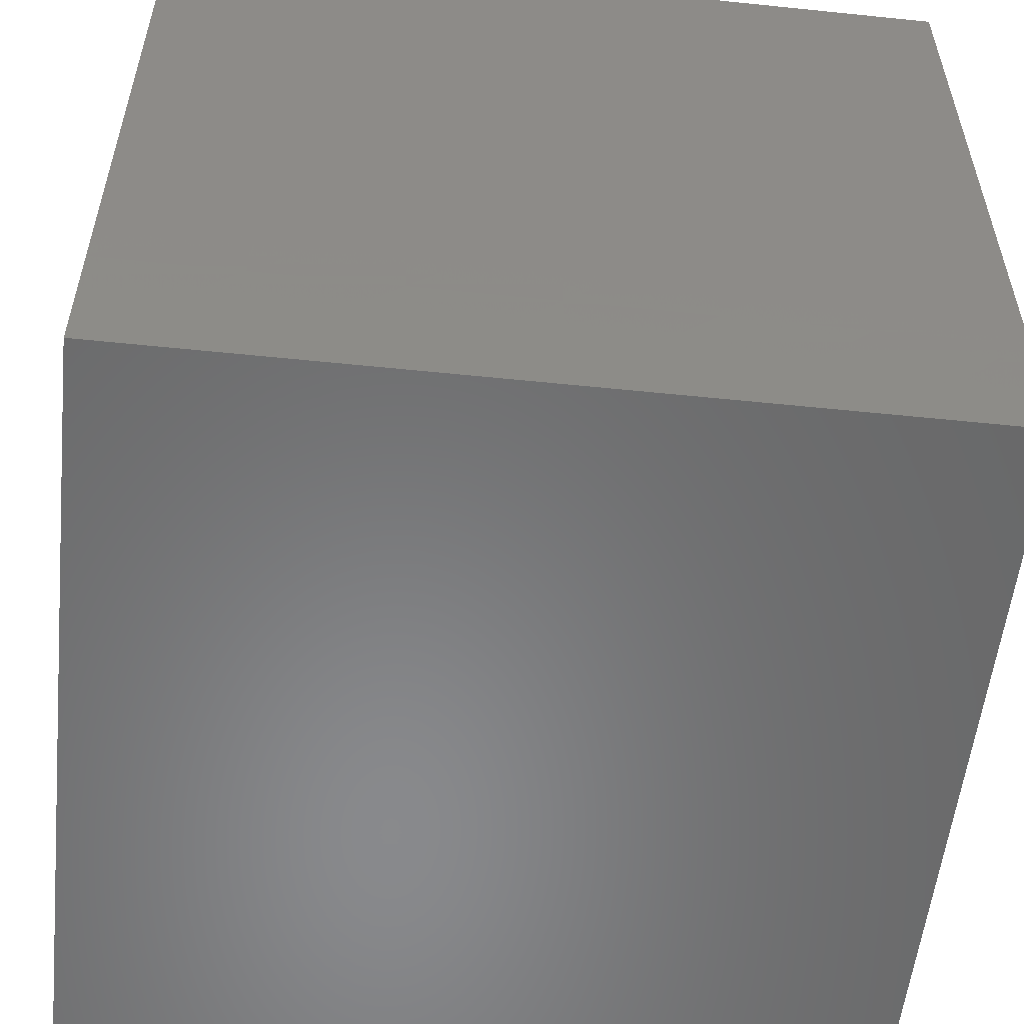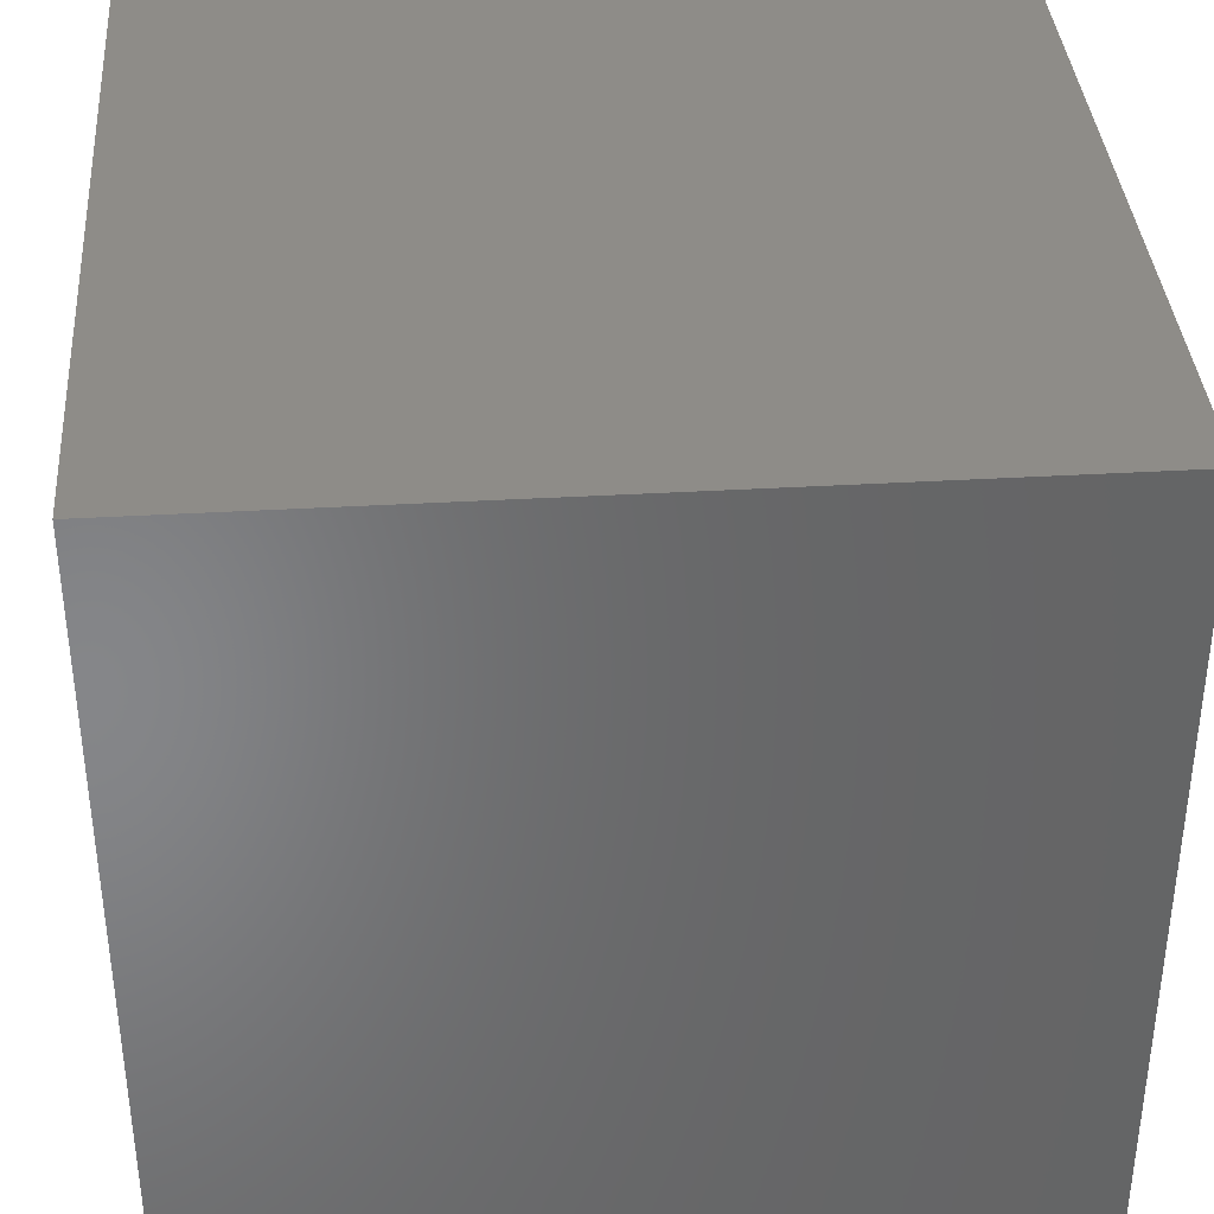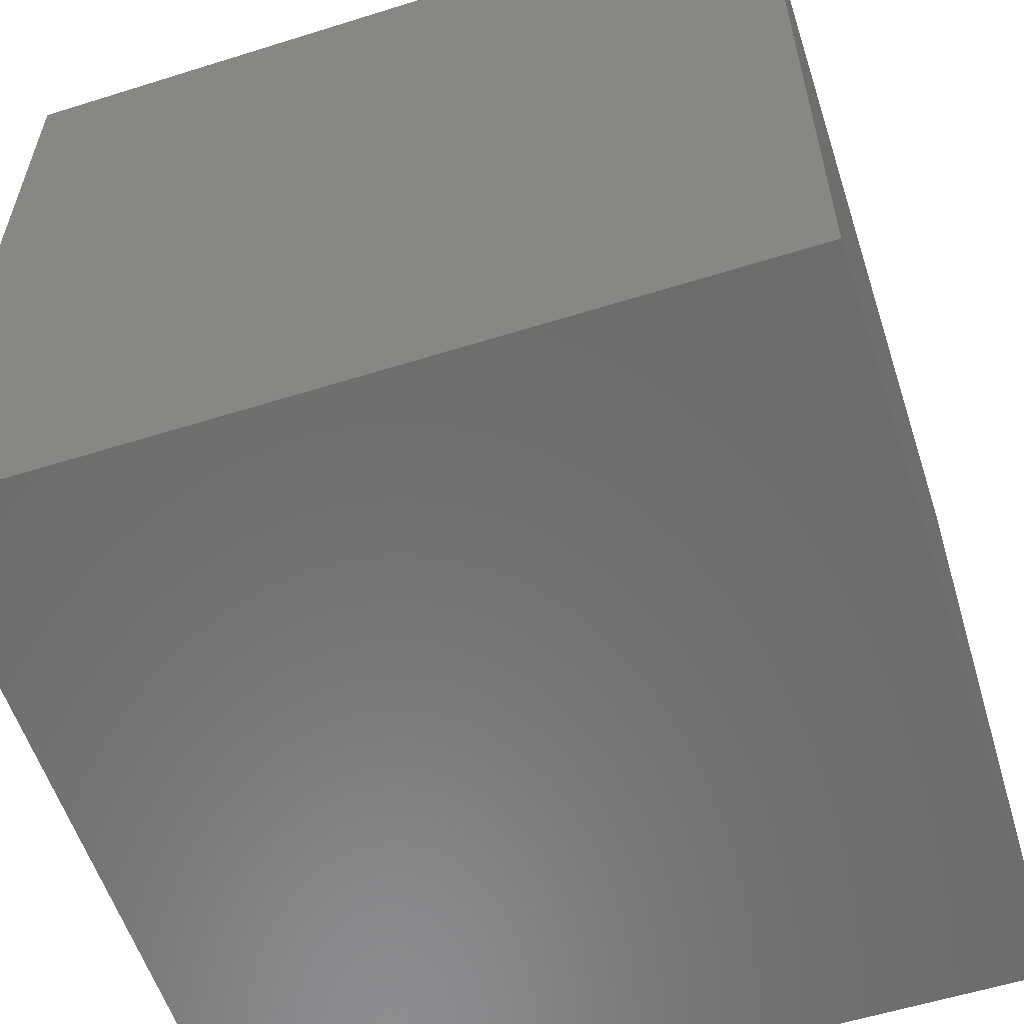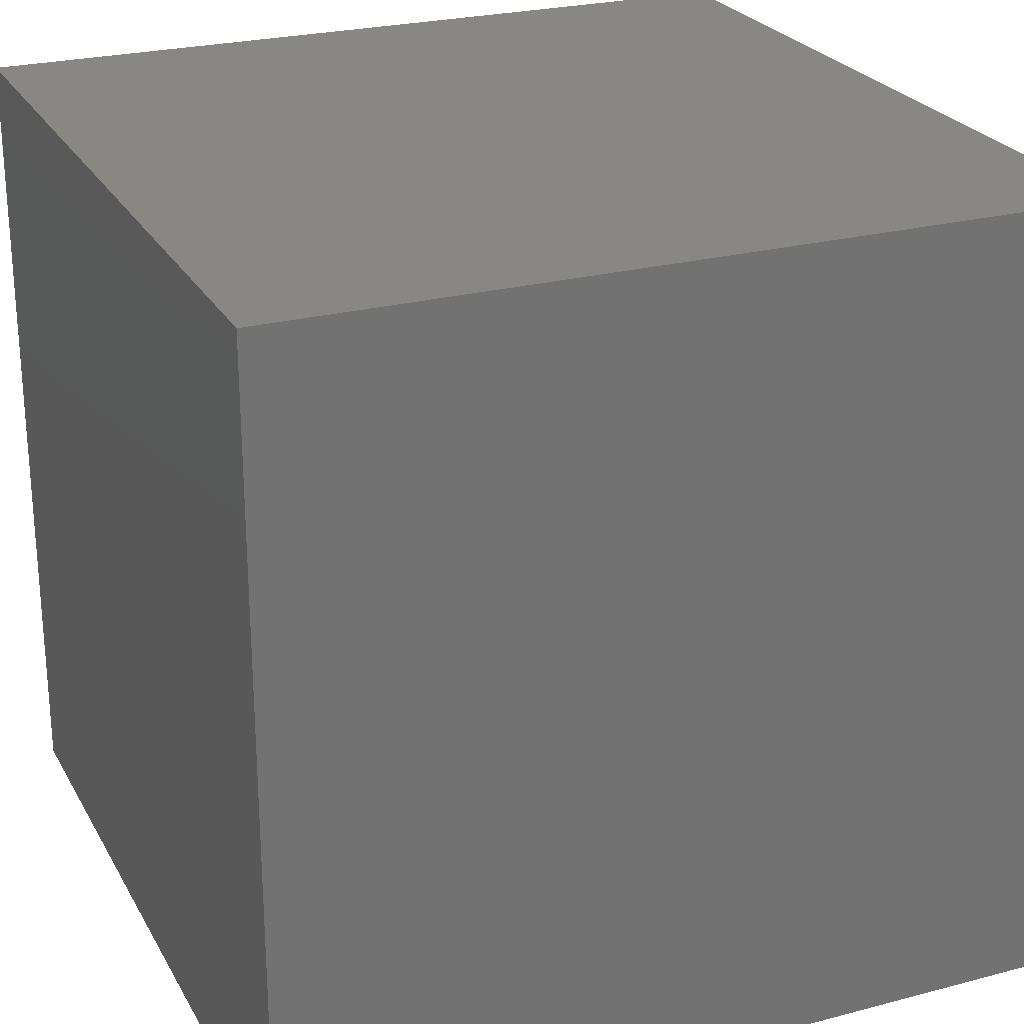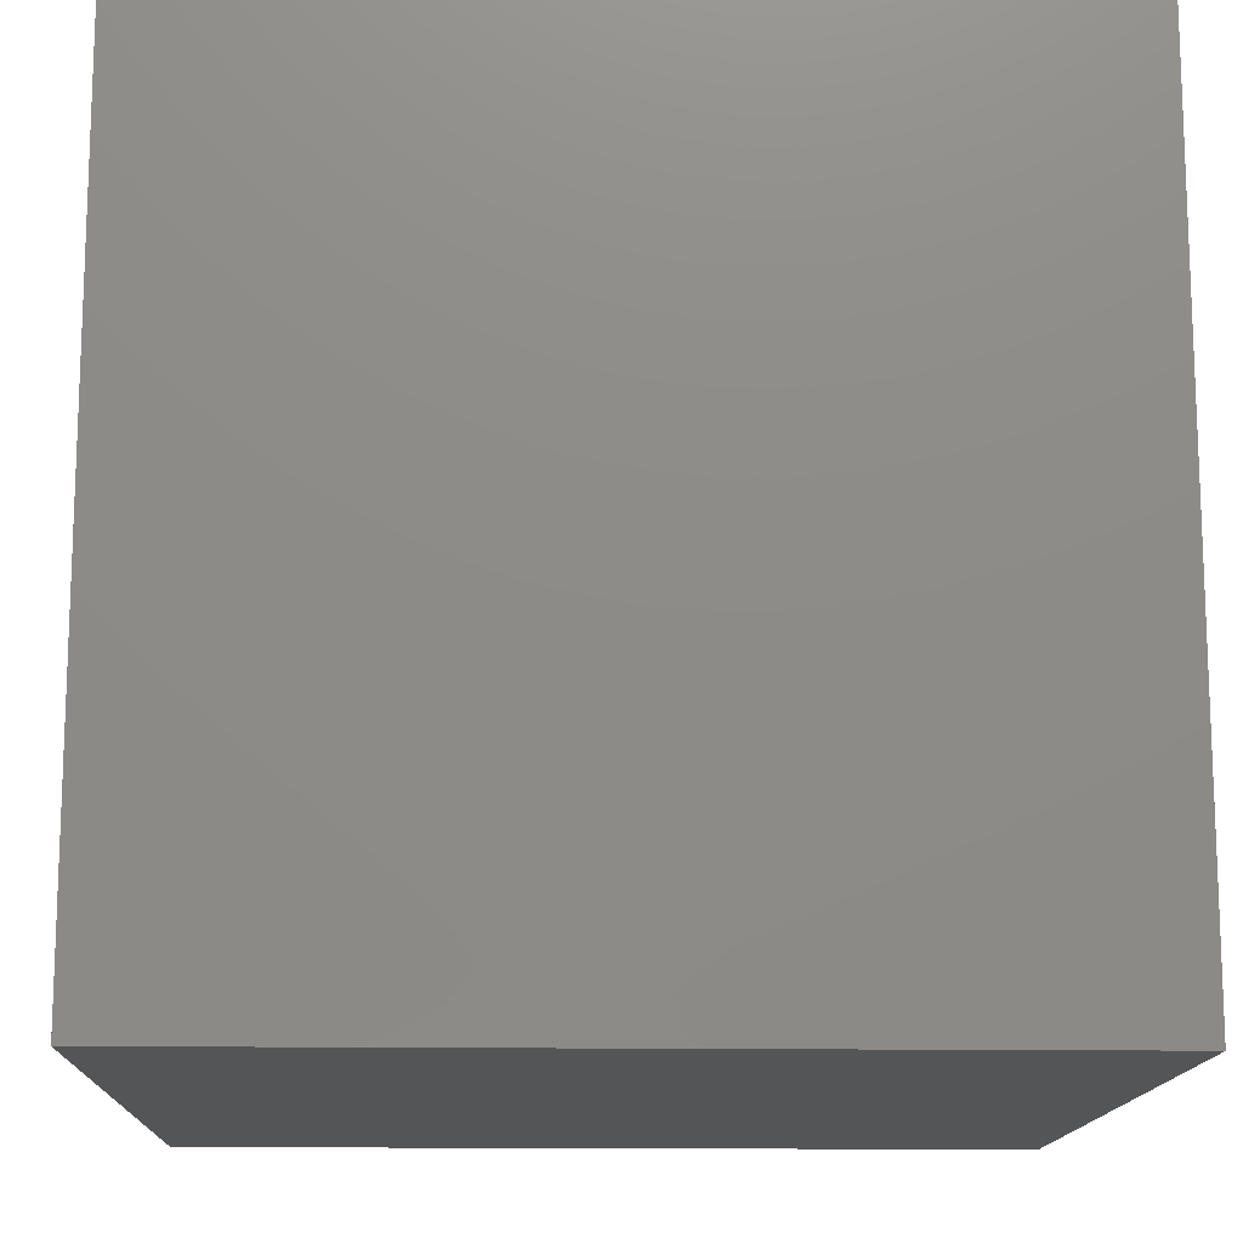
<metadata>
{"format":"stl","ext":"stl","renderer":"f3d","projection":"perspective","resolution":1024,"background":"white","views":[{"elev":-55.6,"azim":83.8,"up":"+Z"},{"elev":37.3,"azim":175.7,"up":"+Y"},{"elev":-57.8,"azim":-162.0,"up":"+Y"},{"elev":25.0,"azim":66.9,"up":"+Y"},{"elev":-14.1,"azim":-92.0,"up":"+Z"}]}
</metadata>
<code>
# stl→obj: 218 verts, 432 faces
v 0.5284 -0.9924 2.275
v 0.5284 -0.7591 2.275
v 0.5284 -0.7591 2.508
v 0.5284 -0.9924 2.508
v 0.5284 -0.5258 2.275
v 0.5284 -0.5258 2.508
v 0.5284 -0.2924 2.275
v 0.5284 -0.2924 2.508
v 0.5284 -0.0591 2.275
v 0.5284 -0.0591 2.508
v 0.5284 0.1742 2.275
v 0.5284 0.1742 2.508
v 0.5284 0.4076 2.275
v 0.5284 0.4076 2.508
v 0.5284 -0.7591 2.741
v 0.5284 -0.9924 2.741
v 0.5284 -0.5258 2.741
v 0.5284 -0.2924 2.741
v 0.5284 -0.0591 2.741
v 0.5284 0.1742 2.741
v 0.5284 0.4076 2.741
v 0.5284 -0.7591 2.975
v 0.5284 -0.9924 2.975
v 0.5284 -0.5258 2.975
v 0.5284 -0.2924 2.975
v 0.5284 -0.0591 2.975
v 0.5284 0.1742 2.975
v 0.5284 0.4076 2.975
v 0.5284 -0.7591 3.208
v 0.5284 -0.9924 3.208
v 0.5284 -0.5258 3.208
v 0.5284 -0.2924 3.208
v 0.5284 -0.0591 3.208
v 0.5284 0.1742 3.208
v 0.5284 0.4076 3.208
v 0.5284 -0.7591 3.441
v 0.5284 -0.9924 3.441
v 0.5284 -0.5258 3.441
v 0.5284 -0.2924 3.441
v 0.5284 -0.0591 3.441
v 0.5284 0.1742 3.441
v 0.5284 0.4076 3.441
v 0.5284 -0.7591 3.675
v 0.5284 -0.9924 3.675
v 0.5284 -0.5258 3.675
v 0.5284 -0.2924 3.675
v 0.5284 -0.0591 3.675
v 0.5284 0.1742 3.675
v 0.5284 0.4076 3.675
v 0.2951 -0.7591 3.675
v 0.2951 -0.9924 3.675
v 0.2951 -0.5258 3.675
v 0.2951 -0.2924 3.675
v 0.2951 -0.0591 3.675
v 0.2951 0.1742 3.675
v 0.2951 0.4076 3.675
v 0.06172 -0.7591 3.675
v 0.06172 -0.9924 3.675
v 0.06172 -0.5258 3.675
v 0.06172 -0.2924 3.675
v 0.06172 -0.0591 3.675
v 0.06172 0.1742 3.675
v 0.06172 0.4076 3.675
v -0.1716 -0.7591 3.675
v -0.1716 -0.9924 3.675
v -0.1716 -0.5258 3.675
v -0.1716 -0.2924 3.675
v -0.1716 -0.0591 3.675
v -0.1716 0.1742 3.675
v -0.1716 0.4076 3.675
v -0.4049 -0.7591 3.675
v -0.4049 -0.9924 3.675
v -0.4049 -0.5258 3.675
v -0.4049 -0.2924 3.675
v -0.4049 -0.0591 3.675
v -0.4049 0.1742 3.675
v -0.4049 0.4076 3.675
v -0.6383 -0.7591 3.675
v -0.6383 -0.9924 3.675
v -0.6383 -0.5258 3.675
v -0.6383 -0.2924 3.675
v -0.6383 -0.0591 3.675
v -0.6383 0.1742 3.675
v -0.6383 0.4076 3.675
v -0.8716 -0.7591 3.675
v -0.8716 -0.9924 3.675
v -0.8716 -0.5258 3.675
v -0.8716 -0.2924 3.675
v -0.8716 -0.0591 3.675
v -0.8716 0.1742 3.675
v -0.8716 0.4076 3.675
v -0.8716 -0.7591 3.441
v -0.8716 -0.9924 3.441
v -0.8716 -0.5258 3.441
v -0.8716 -0.2924 3.441
v -0.8716 -0.0591 3.441
v -0.8716 0.1742 3.441
v -0.8716 0.4076 3.441
v -0.8716 -0.7591 3.208
v -0.8716 -0.9924 3.208
v -0.8716 -0.5258 3.208
v -0.8716 -0.2924 3.208
v -0.8716 -0.0591 3.208
v -0.8716 0.1742 3.208
v -0.8716 0.4076 3.208
v -0.8716 -0.7591 2.975
v -0.8716 -0.9924 2.975
v -0.8716 -0.5258 2.975
v -0.8716 -0.2924 2.975
v -0.8716 -0.0591 2.975
v -0.8716 0.1742 2.975
v -0.8716 0.4076 2.975
v -0.8716 -0.7591 2.741
v -0.8716 -0.9924 2.741
v -0.8716 -0.5258 2.741
v -0.8716 -0.2924 2.741
v -0.8716 -0.0591 2.741
v -0.8716 0.1742 2.741
v -0.8716 0.4076 2.741
v -0.8716 -0.7591 2.508
v -0.8716 -0.9924 2.508
v -0.8716 -0.5258 2.508
v -0.8716 -0.2924 2.508
v -0.8716 -0.0591 2.508
v -0.8716 0.1742 2.508
v -0.8716 0.4076 2.508
v -0.8716 -0.7591 2.275
v -0.8716 -0.9924 2.275
v -0.8716 -0.5258 2.275
v -0.8716 -0.2924 2.275
v -0.8716 -0.0591 2.275
v -0.8716 0.1742 2.275
v -0.8716 0.4076 2.275
v -0.6383 -0.7591 2.275
v -0.6383 -0.9924 2.275
v -0.6383 -0.5258 2.275
v -0.6383 -0.2924 2.275
v -0.6383 -0.0591 2.275
v -0.6383 0.1742 2.275
v -0.6383 0.4076 2.275
v -0.4049 -0.7591 2.275
v -0.4049 -0.9924 2.275
v -0.4049 -0.5258 2.275
v -0.4049 -0.2924 2.275
v -0.4049 -0.0591 2.275
v -0.4049 0.1742 2.275
v -0.4049 0.4076 2.275
v -0.1716 -0.7591 2.275
v -0.1716 -0.9924 2.275
v -0.1716 -0.5258 2.275
v -0.1716 -0.2924 2.275
v -0.1716 -0.0591 2.275
v -0.1716 0.1742 2.275
v -0.1716 0.4076 2.275
v 0.06172 -0.7591 2.275
v 0.06172 -0.9924 2.275
v 0.06172 -0.5258 2.275
v 0.06172 -0.2924 2.275
v 0.06172 -0.0591 2.275
v 0.06172 0.1742 2.275
v 0.06172 0.4076 2.275
v 0.2951 -0.7591 2.275
v 0.2951 -0.9924 2.275
v 0.2951 -0.5258 2.275
v 0.2951 -0.2924 2.275
v 0.2951 -0.0591 2.275
v 0.2951 0.1742 2.275
v 0.2951 0.4076 2.275
v -0.6383 0.4076 2.508
v -0.4049 0.4076 2.508
v -0.1716 0.4076 2.508
v 0.06172 0.4076 2.508
v 0.2951 0.4076 2.508
v -0.6383 0.4076 2.741
v -0.4049 0.4076 2.741
v -0.1716 0.4076 2.741
v 0.06172 0.4076 2.741
v 0.2951 0.4076 2.741
v -0.6383 0.4076 2.975
v -0.4049 0.4076 2.975
v -0.1716 0.4076 2.975
v 0.06172 0.4076 2.975
v 0.2951 0.4076 2.975
v -0.6383 0.4076 3.208
v -0.4049 0.4076 3.208
v -0.1716 0.4076 3.208
v 0.06172 0.4076 3.208
v 0.2951 0.4076 3.208
v -0.6383 0.4076 3.441
v -0.4049 0.4076 3.441
v -0.1716 0.4076 3.441
v 0.06172 0.4076 3.441
v 0.2951 0.4076 3.441
v -0.6383 -0.9924 2.508
v -0.4049 -0.9924 2.508
v -0.1716 -0.9924 2.508
v 0.06172 -0.9924 2.508
v 0.2951 -0.9924 2.508
v -0.6383 -0.9924 2.741
v -0.4049 -0.9924 2.741
v -0.1716 -0.9924 2.741
v 0.06172 -0.9924 2.741
v 0.2951 -0.9924 2.741
v -0.6383 -0.9924 2.975
v -0.4049 -0.9924 2.975
v -0.1716 -0.9924 2.975
v 0.06172 -0.9924 2.975
v 0.2951 -0.9924 2.975
v -0.6383 -0.9924 3.208
v -0.4049 -0.9924 3.208
v -0.1716 -0.9924 3.208
v 0.06172 -0.9924 3.208
v 0.2951 -0.9924 3.208
v -0.6383 -0.9924 3.441
v -0.4049 -0.9924 3.441
v -0.1716 -0.9924 3.441
v 0.06172 -0.9924 3.441
v 0.2951 -0.9924 3.441
f 1 2 3
f 1 3 4
f 2 5 6
f 2 6 3
f 5 7 8
f 5 8 6
f 7 9 10
f 7 10 8
f 9 11 12
f 9 12 10
f 11 13 14
f 11 14 12
f 4 3 15
f 4 15 16
f 3 6 17
f 3 17 15
f 6 8 18
f 6 18 17
f 8 10 19
f 8 19 18
f 10 12 20
f 10 20 19
f 12 14 21
f 12 21 20
f 16 15 22
f 16 22 23
f 15 17 24
f 15 24 22
f 17 18 25
f 17 25 24
f 18 19 26
f 18 26 25
f 19 20 27
f 19 27 26
f 20 21 28
f 20 28 27
f 23 22 29
f 23 29 30
f 22 24 31
f 22 31 29
f 24 25 32
f 24 32 31
f 25 26 33
f 25 33 32
f 26 27 34
f 26 34 33
f 27 28 35
f 27 35 34
f 30 29 36
f 30 36 37
f 29 31 38
f 29 38 36
f 31 32 39
f 31 39 38
f 32 33 40
f 32 40 39
f 33 34 41
f 33 41 40
f 34 35 42
f 34 42 41
f 37 36 43
f 37 43 44
f 36 38 45
f 36 45 43
f 38 39 46
f 38 46 45
f 39 40 47
f 39 47 46
f 40 41 48
f 40 48 47
f 41 42 49
f 41 49 48
f 44 43 50
f 44 50 51
f 43 45 52
f 43 52 50
f 45 46 53
f 45 53 52
f 46 47 54
f 46 54 53
f 47 48 55
f 47 55 54
f 48 49 56
f 48 56 55
f 51 50 57
f 51 57 58
f 50 52 59
f 50 59 57
f 52 53 60
f 52 60 59
f 53 54 61
f 53 61 60
f 54 55 62
f 54 62 61
f 55 56 63
f 55 63 62
f 58 57 64
f 58 64 65
f 57 59 66
f 57 66 64
f 59 60 67
f 59 67 66
f 60 61 68
f 60 68 67
f 61 62 69
f 61 69 68
f 62 63 70
f 62 70 69
f 65 64 71
f 65 71 72
f 64 66 73
f 64 73 71
f 66 67 74
f 66 74 73
f 67 68 75
f 67 75 74
f 68 69 76
f 68 76 75
f 69 70 77
f 69 77 76
f 72 71 78
f 72 78 79
f 71 73 80
f 71 80 78
f 73 74 81
f 73 81 80
f 74 75 82
f 74 82 81
f 75 76 83
f 75 83 82
f 76 77 84
f 76 84 83
f 79 78 85
f 79 85 86
f 78 80 87
f 78 87 85
f 80 81 88
f 80 88 87
f 81 82 89
f 81 89 88
f 82 83 90
f 82 90 89
f 83 84 91
f 83 91 90
f 86 85 92
f 86 92 93
f 85 87 94
f 85 94 92
f 87 88 95
f 87 95 94
f 88 89 96
f 88 96 95
f 89 90 97
f 89 97 96
f 90 91 98
f 90 98 97
f 93 92 99
f 93 99 100
f 92 94 101
f 92 101 99
f 94 95 102
f 94 102 101
f 95 96 103
f 95 103 102
f 96 97 104
f 96 104 103
f 97 98 105
f 97 105 104
f 100 99 106
f 100 106 107
f 99 101 108
f 99 108 106
f 101 102 109
f 101 109 108
f 102 103 110
f 102 110 109
f 103 104 111
f 103 111 110
f 104 105 112
f 104 112 111
f 107 106 113
f 107 113 114
f 106 108 115
f 106 115 113
f 108 109 116
f 108 116 115
f 109 110 117
f 109 117 116
f 110 111 118
f 110 118 117
f 111 112 119
f 111 119 118
f 114 113 120
f 114 120 121
f 113 115 122
f 113 122 120
f 115 116 123
f 115 123 122
f 116 117 124
f 116 124 123
f 117 118 125
f 117 125 124
f 118 119 126
f 118 126 125
f 121 120 127
f 121 127 128
f 120 122 129
f 120 129 127
f 122 123 130
f 122 130 129
f 123 124 131
f 123 131 130
f 124 125 132
f 124 132 131
f 125 126 133
f 125 133 132
f 128 127 134
f 128 134 135
f 127 129 136
f 127 136 134
f 129 130 137
f 129 137 136
f 130 131 138
f 130 138 137
f 131 132 139
f 131 139 138
f 132 133 140
f 132 140 139
f 135 134 141
f 135 141 142
f 134 136 143
f 134 143 141
f 136 137 144
f 136 144 143
f 137 138 145
f 137 145 144
f 138 139 146
f 138 146 145
f 139 140 147
f 139 147 146
f 142 141 148
f 142 148 149
f 141 143 150
f 141 150 148
f 143 144 151
f 143 151 150
f 144 145 152
f 144 152 151
f 145 146 153
f 145 153 152
f 146 147 154
f 146 154 153
f 149 148 155
f 149 155 156
f 148 150 157
f 148 157 155
f 150 151 158
f 150 158 157
f 151 152 159
f 151 159 158
f 152 153 160
f 152 160 159
f 153 154 161
f 153 161 160
f 156 155 162
f 156 162 163
f 155 157 164
f 155 164 162
f 157 158 165
f 157 165 164
f 158 159 166
f 158 166 165
f 159 160 167
f 159 167 166
f 160 161 168
f 160 168 167
f 163 162 2
f 163 2 1
f 162 164 5
f 162 5 2
f 164 165 7
f 164 7 5
f 165 166 9
f 165 9 7
f 166 167 11
f 166 11 9
f 167 168 13
f 167 13 11
f 140 133 126
f 140 126 169
f 147 140 169
f 147 169 170
f 154 147 170
f 154 170 171
f 161 154 171
f 161 171 172
f 168 161 172
f 168 172 173
f 13 168 173
f 13 173 14
f 169 126 119
f 169 119 174
f 170 169 174
f 170 174 175
f 171 170 175
f 171 175 176
f 172 171 176
f 172 176 177
f 173 172 177
f 173 177 178
f 14 173 178
f 14 178 21
f 174 119 112
f 174 112 179
f 175 174 179
f 175 179 180
f 176 175 180
f 176 180 181
f 177 176 181
f 177 181 182
f 178 177 182
f 178 182 183
f 21 178 183
f 21 183 28
f 179 112 105
f 179 105 184
f 180 179 184
f 180 184 185
f 181 180 185
f 181 185 186
f 182 181 186
f 182 186 187
f 183 182 187
f 183 187 188
f 28 183 188
f 28 188 35
f 184 105 98
f 184 98 189
f 185 184 189
f 185 189 190
f 186 185 190
f 186 190 191
f 187 186 191
f 187 191 192
f 188 187 192
f 188 192 193
f 35 188 193
f 35 193 42
f 189 98 91
f 189 91 84
f 190 189 84
f 190 84 77
f 191 190 77
f 191 77 70
f 192 191 70
f 192 70 63
f 193 192 63
f 193 63 56
f 42 193 56
f 42 56 49
f 128 135 194
f 128 194 121
f 135 142 195
f 135 195 194
f 142 149 196
f 142 196 195
f 149 156 197
f 149 197 196
f 156 163 198
f 156 198 197
f 163 1 4
f 163 4 198
f 121 194 199
f 121 199 114
f 194 195 200
f 194 200 199
f 195 196 201
f 195 201 200
f 196 197 202
f 196 202 201
f 197 198 203
f 197 203 202
f 198 4 16
f 198 16 203
f 114 199 204
f 114 204 107
f 199 200 205
f 199 205 204
f 200 201 206
f 200 206 205
f 201 202 207
f 201 207 206
f 202 203 208
f 202 208 207
f 203 16 23
f 203 23 208
f 107 204 209
f 107 209 100
f 204 205 210
f 204 210 209
f 205 206 211
f 205 211 210
f 206 207 212
f 206 212 211
f 207 208 213
f 207 213 212
f 208 23 30
f 208 30 213
f 100 209 214
f 100 214 93
f 209 210 215
f 209 215 214
f 210 211 216
f 210 216 215
f 211 212 217
f 211 217 216
f 212 213 218
f 212 218 217
f 213 30 37
f 213 37 218
f 93 214 79
f 93 79 86
f 214 215 72
f 214 72 79
f 215 216 65
f 215 65 72
f 216 217 58
f 216 58 65
f 217 218 51
f 217 51 58
f 218 37 44
f 218 44 51

</code>
